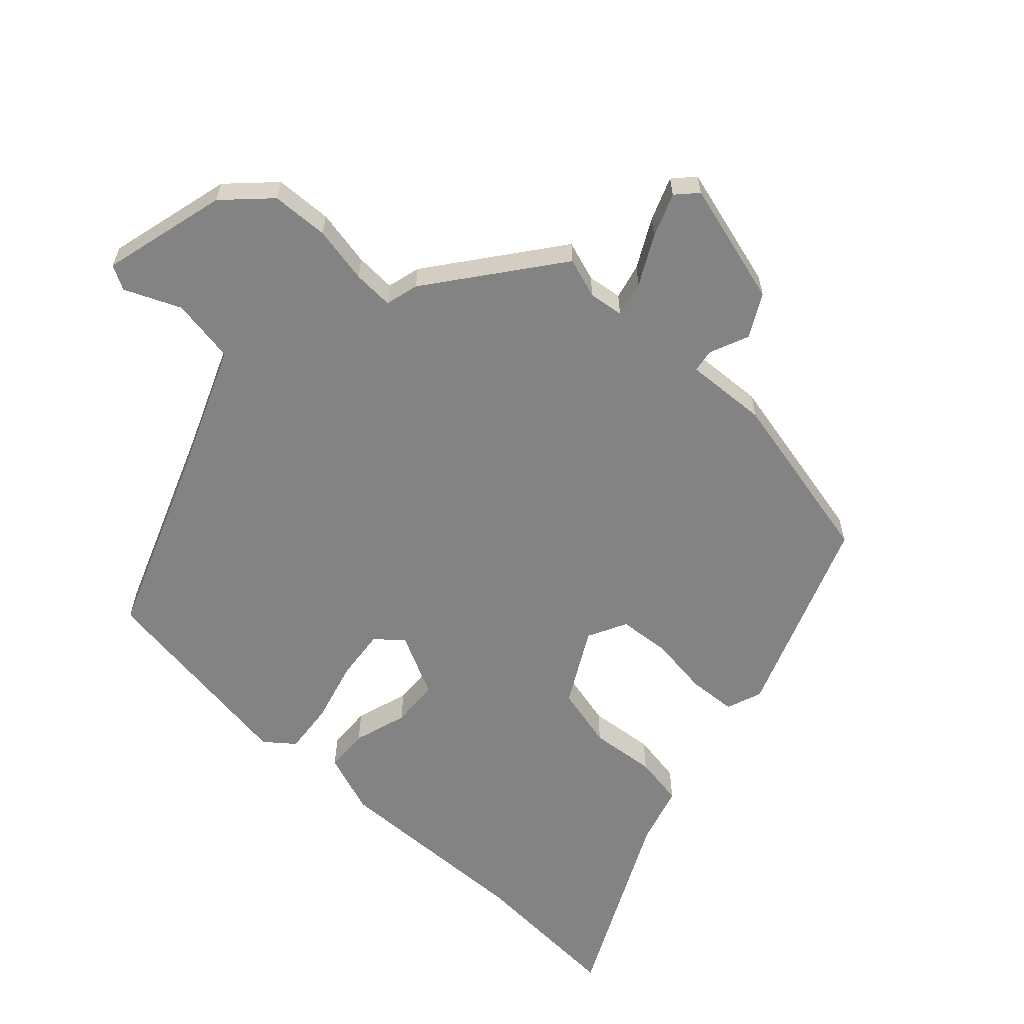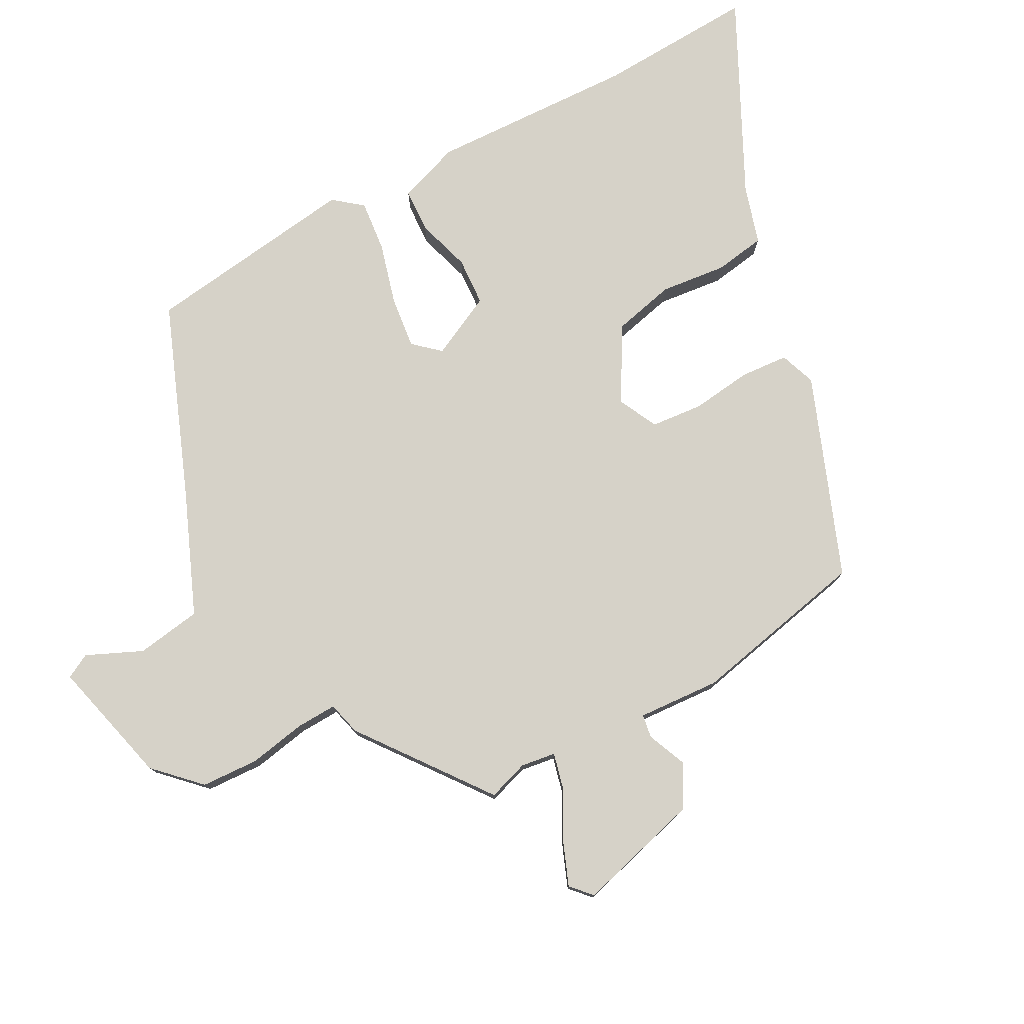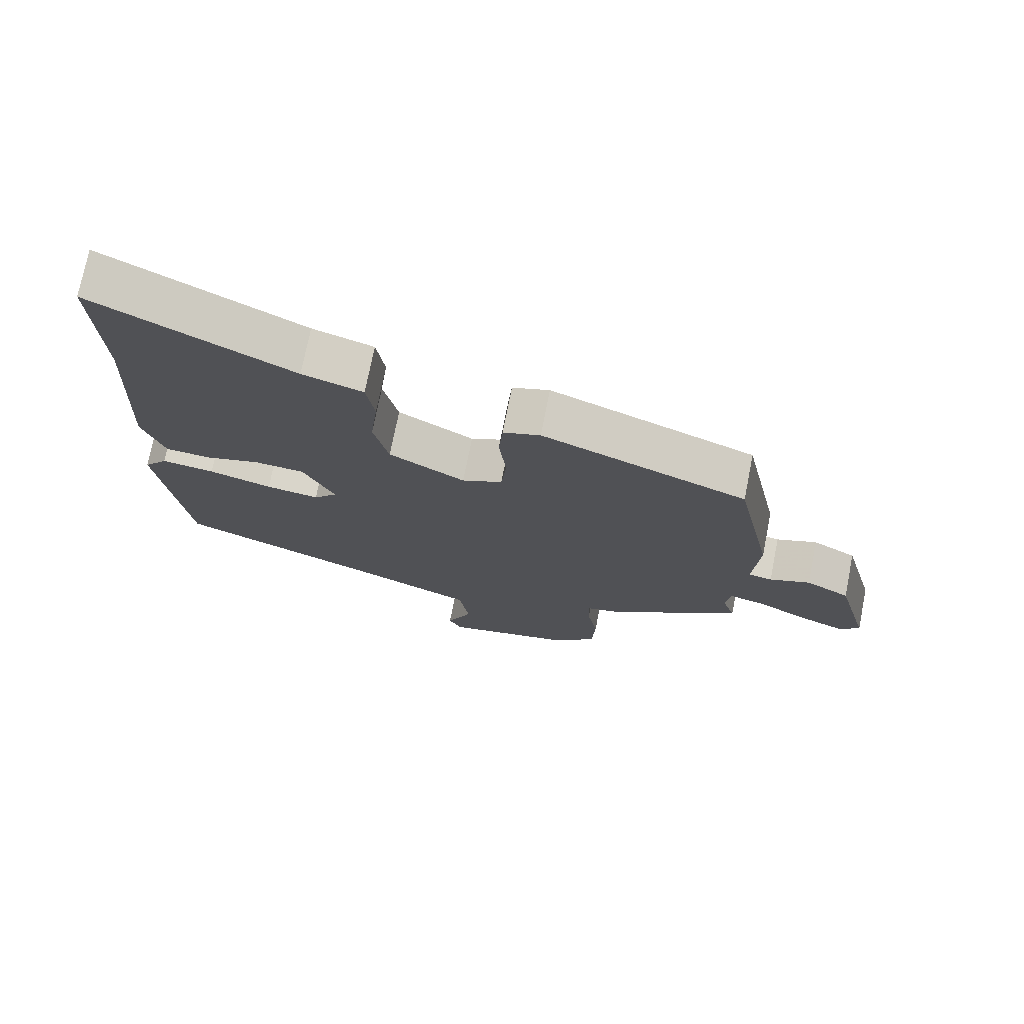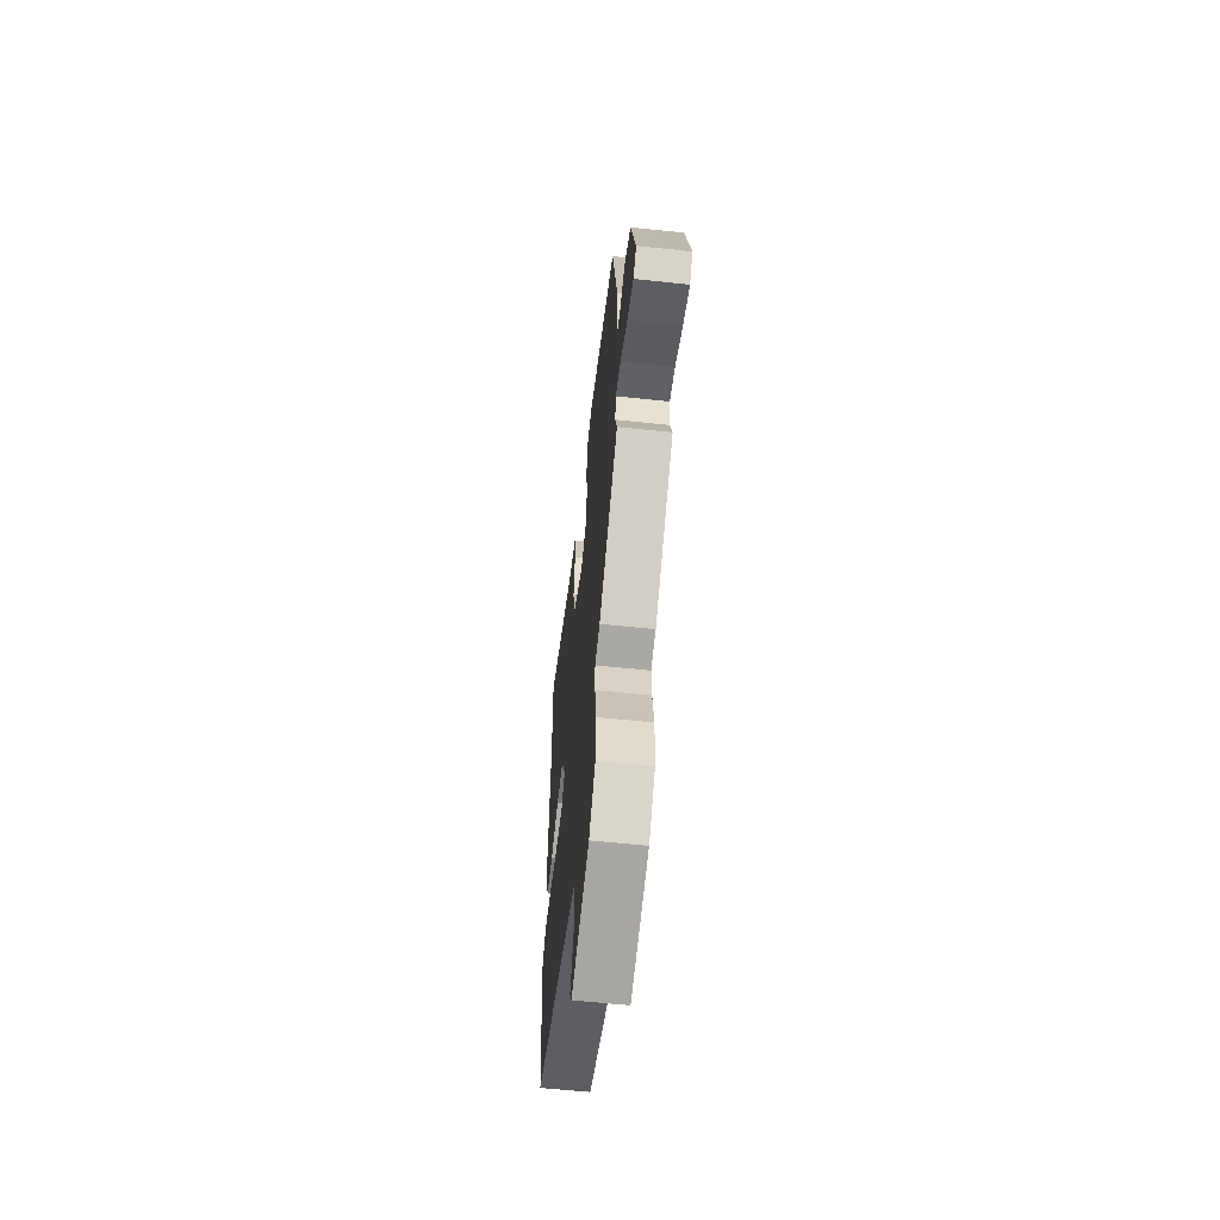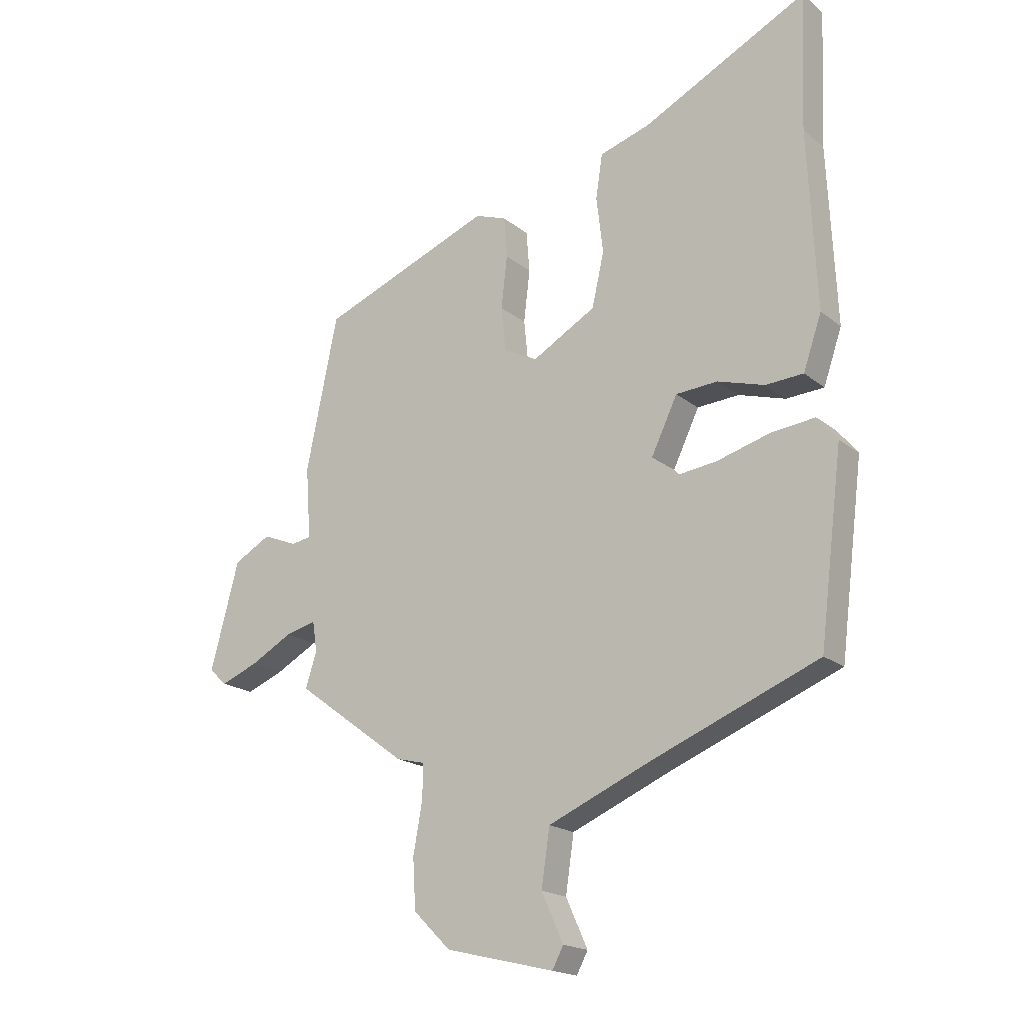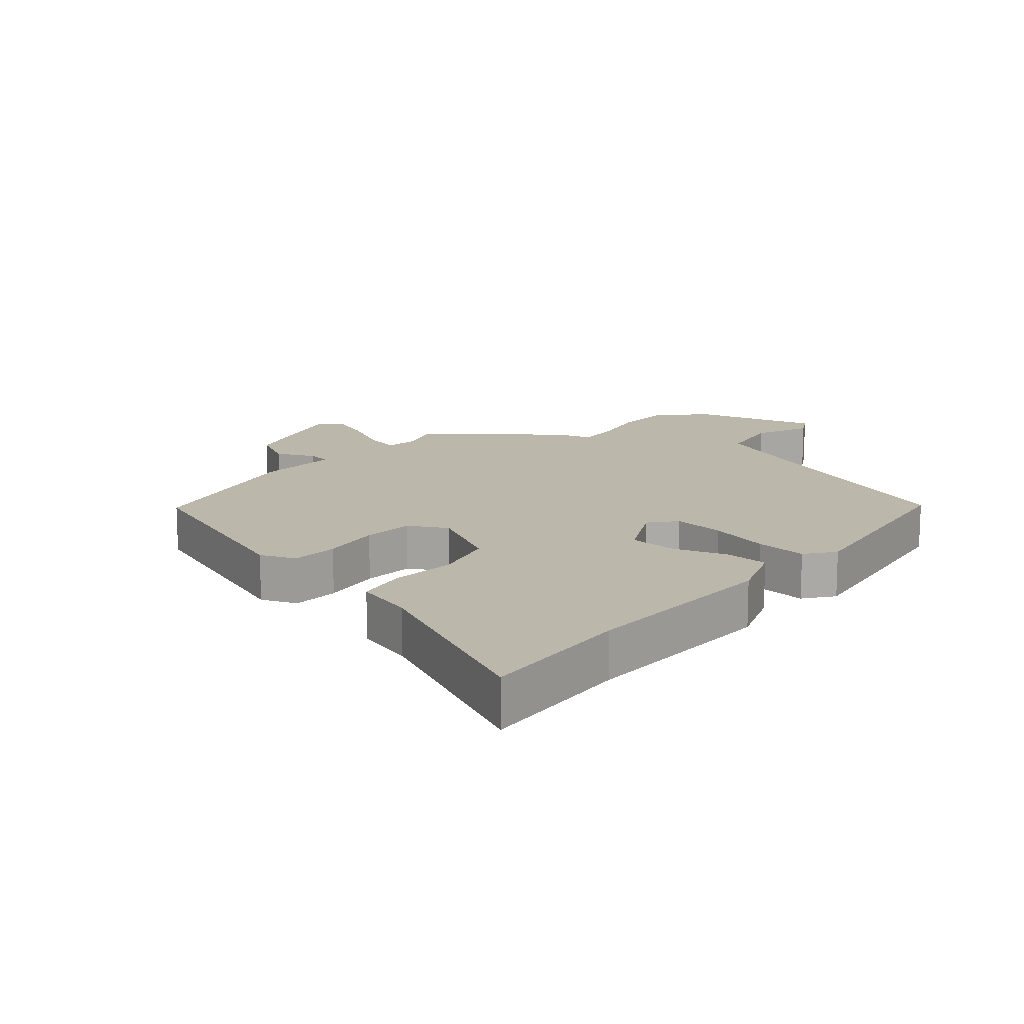
<metadata>
{"format":"obj","ext":"obj","renderer":"f3d","projection":"perspective","resolution":1024,"background":"white","views":[{"elev":-61.1,"azim":-133.6,"up":"+Y"},{"elev":77.7,"azim":-118.7,"up":"+Y"},{"elev":73.8,"azim":-168.8,"up":"+Z"},{"elev":-60.7,"azim":-96.2,"up":"+Z"},{"elev":-18.7,"azim":34.0,"up":"+Z"},{"elev":14.4,"azim":38.6,"up":"+Y"}]}
</metadata>
<code>
v -0.49 0.07 -0.323
v -0.47 0.07 -0.26
v -0.478 0.07 -0.206
v -0.533 0.07 -0.22
v -0.608 0.07 -0.261
v -0.675 0.07 -0.288
v -0.707 0.07 -0.259
v -0.656 0.07 -0.067
v -0.59 0.07 -0.03
v -0.529 0.07 -0.055
v -0.493 0.07 -0.049
v -0.502 0.07 0.079
v -0.445 0.07 0.355
v -0.136 0.07 0.476
v -0.08 0.07 0.456
v -0.074 0.07 0.382
v -0.085 0.07 0.288
v -0.077 0.07 0.208
v -0.016 0.07 0.178
v 0.098 0.07 0.243
v 0.12 0.07 0.34
v 0.108 0.07 0.442
v 0.12 0.07 0.521
v 0.211 0.07 0.549
v 0.508 0.07 0.699
v 0.498 0.07 0.454
v 0.513 0.07 0.135
v 0.48 0.07 0.039
v 0.412 0.07 0.035
v 0.328 0.07 0.06
v 0.253 0.07 0.055
v 0.206 0.07 -0.043
v 0.242 0.07 -0.083
v 0.322 0.07 -0.073
v 0.417 0.07 -0.046
v 0.497 0.07 -0.037
v 0.533 0.07 -0.081
v 0.491 0.07 -0.414
v 0.192 0.07 -0.534
v 0.007 0.07 -0.613
v -0.008 0.07 -0.714
v 0.031 0.07 -0.8
v 0.011 0.07 -0.838
v -0.184 0.07 -0.791
v -0.251 0.07 -0.725
v -0.256 0.07 -0.636
v -0.24 0.07 -0.547
v -0.238 0.07 -0.484
v -0.29 0.07 -0.471
v -0.49 0 -0.323
v -0.47 0 -0.26
v -0.478 0 -0.206
v -0.533 0 -0.22
v -0.608 0 -0.261
v -0.675 0 -0.288
v -0.707 0 -0.259
v -0.656 0 -0.067
v -0.59 0 -0.03
v -0.529 0 -0.055
v -0.493 0 -0.049
v -0.502 0 0.079
v -0.445 0 0.355
v -0.136 0 0.476
v -0.08 0 0.456
v -0.074 0 0.382
v -0.085 0 0.288
v -0.077 0 0.208
v -0.016 0 0.178
v 0.098 0 0.243
v 0.12 0 0.34
v 0.108 0 0.442
v 0.12 0 0.521
v 0.211 0 0.549
v 0.508 0 0.699
v 0.498 0 0.454
v 0.513 0 0.135
v 0.48 0 0.039
v 0.412 0 0.035
v 0.328 0 0.06
v 0.253 0 0.055
v 0.206 0 -0.043
v 0.242 0 -0.083
v 0.322 0 -0.073
v 0.417 0 -0.046
v 0.497 0 -0.037
v 0.533 0 -0.081
v 0.491 0 -0.414
v 0.192 0 -0.534
v 0.007 0 -0.613
v -0.008 0 -0.714
v 0.031 0 -0.8
v 0.011 0 -0.838
v -0.184 0 -0.791
v -0.251 0 -0.725
v -0.256 0 -0.636
v -0.24 0 -0.547
v -0.238 0 -0.484
v -0.29 0 -0.471
f 48 49 1 2
f 45 46 47
f 44 45 47
f 43 44 47
f 42 43 47
f 41 42 47
f 40 41 47 48
f 48 2 3
f 40 48 3
f 39 40 3
f 37 38 39
f 36 37 39
f 35 36 39
f 34 35 39
f 33 34 39 3
f 28 29 30
f 27 28 30
f 26 27 30
f 26 30 31
f 25 26 31
f 24 25 31
f 24 31 32
f 23 24 32
f 22 23 32
f 21 22 32
f 15 16 17
f 14 15 17
f 13 14 17
f 12 13 17
f 11 12 17
f 11 17 18
f 8 9 10
f 7 8 10
f 6 7 10
f 5 6 10
f 4 5 10
f 3 4 10 11
f 11 18 19
f 3 11 19
f 33 3 19
f 32 33 19
f 32 19 20
f 20 21 32
f 51 50 98 97
f 96 95 94
f 96 94 93
f 96 93 92
f 96 92 91
f 96 91 90
f 97 96 90 89
f 52 51 97
f 52 97 89
f 52 89 88
f 88 87 86
f 88 86 85
f 88 85 84
f 88 84 83
f 52 88 83 82
f 79 78 77
f 79 77 76
f 79 76 75
f 80 79 75
f 80 75 74
f 80 74 73
f 81 80 73
f 81 73 72
f 81 72 71
f 81 71 70
f 66 65 64
f 66 64 63
f 66 63 62
f 66 62 61
f 66 61 60
f 67 66 60
f 59 58 57
f 59 57 56
f 59 56 55
f 59 55 54
f 59 54 53
f 60 59 53 52
f 68 67 60
f 68 60 52
f 68 52 82
f 68 82 81
f 69 68 81
f 81 70 69
f 1 50 51 2
f 2 51 52 3
f 3 52 53 4
f 4 53 54 5
f 5 54 55 6
f 6 55 56 7
f 7 56 57 8
f 8 57 58 9
f 9 58 59 10
f 10 59 60 11
f 11 60 61 12
f 12 61 62 13
f 13 62 63 14
f 14 63 64 15
f 15 64 65 16
f 16 65 66 17
f 17 66 67 18
f 18 67 68 19
f 19 68 69 20
f 20 69 70 21
f 21 70 71 22
f 22 71 72 23
f 23 72 73 24
f 24 73 74 25
f 25 74 75 26
f 26 75 76 27
f 27 76 77 28
f 28 77 78 29
f 29 78 79 30
f 30 79 80 31
f 31 80 81 32
f 32 81 82 33
f 33 82 83 34
f 34 83 84 35
f 35 84 85 36
f 36 85 86 37
f 37 86 87 38
f 38 87 88 39
f 39 88 89 40
f 40 89 90 41
f 41 90 91 42
f 42 91 92 43
f 43 92 93 44
f 44 93 94 45
f 45 94 95 46
f 46 95 96 47
f 47 96 97 48
f 48 97 98 49
f 49 98 50 1

</code>
